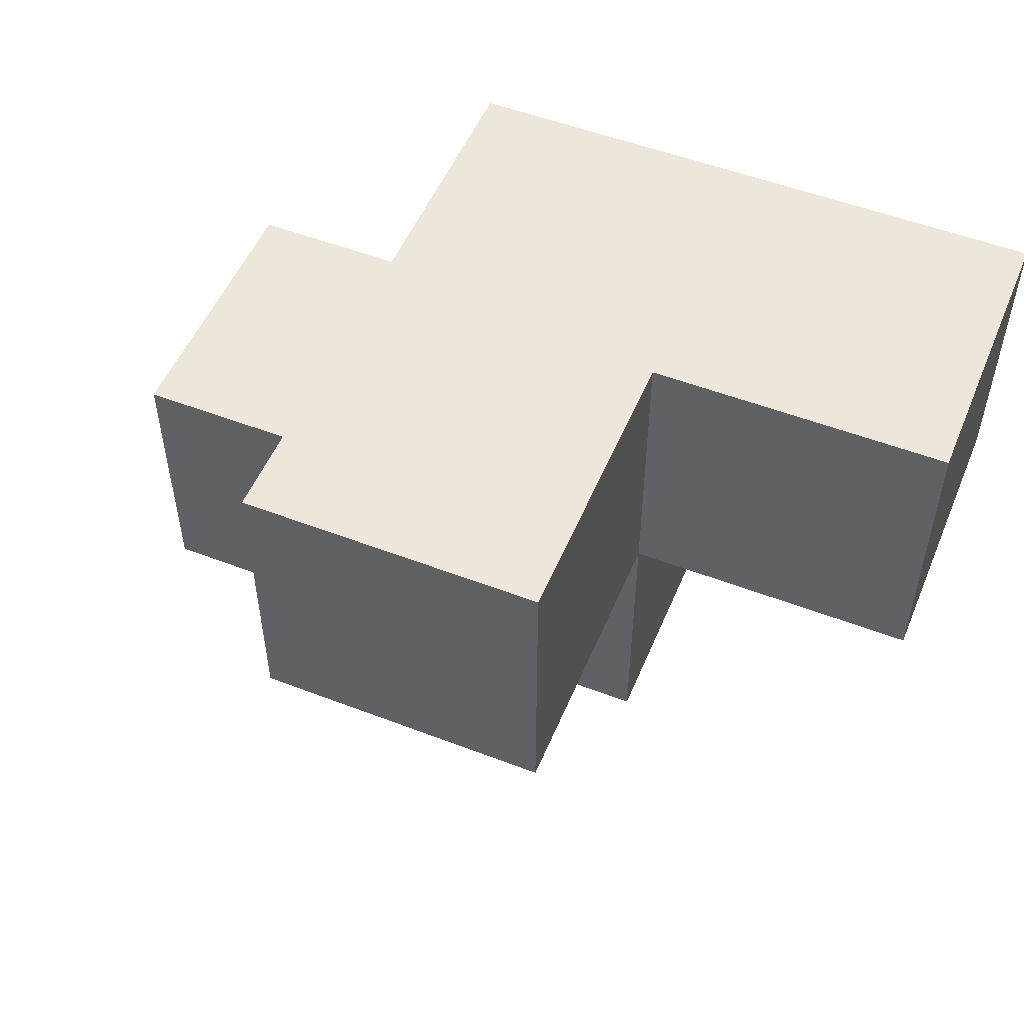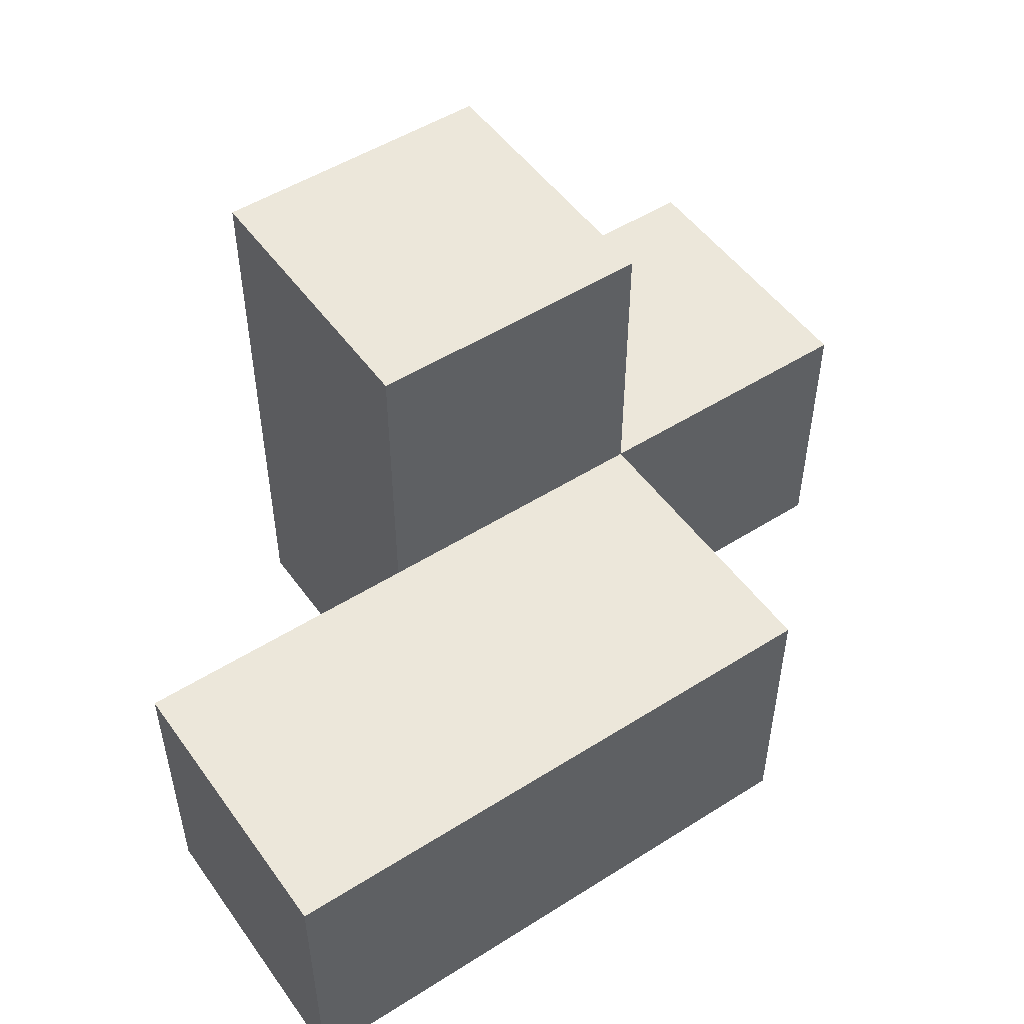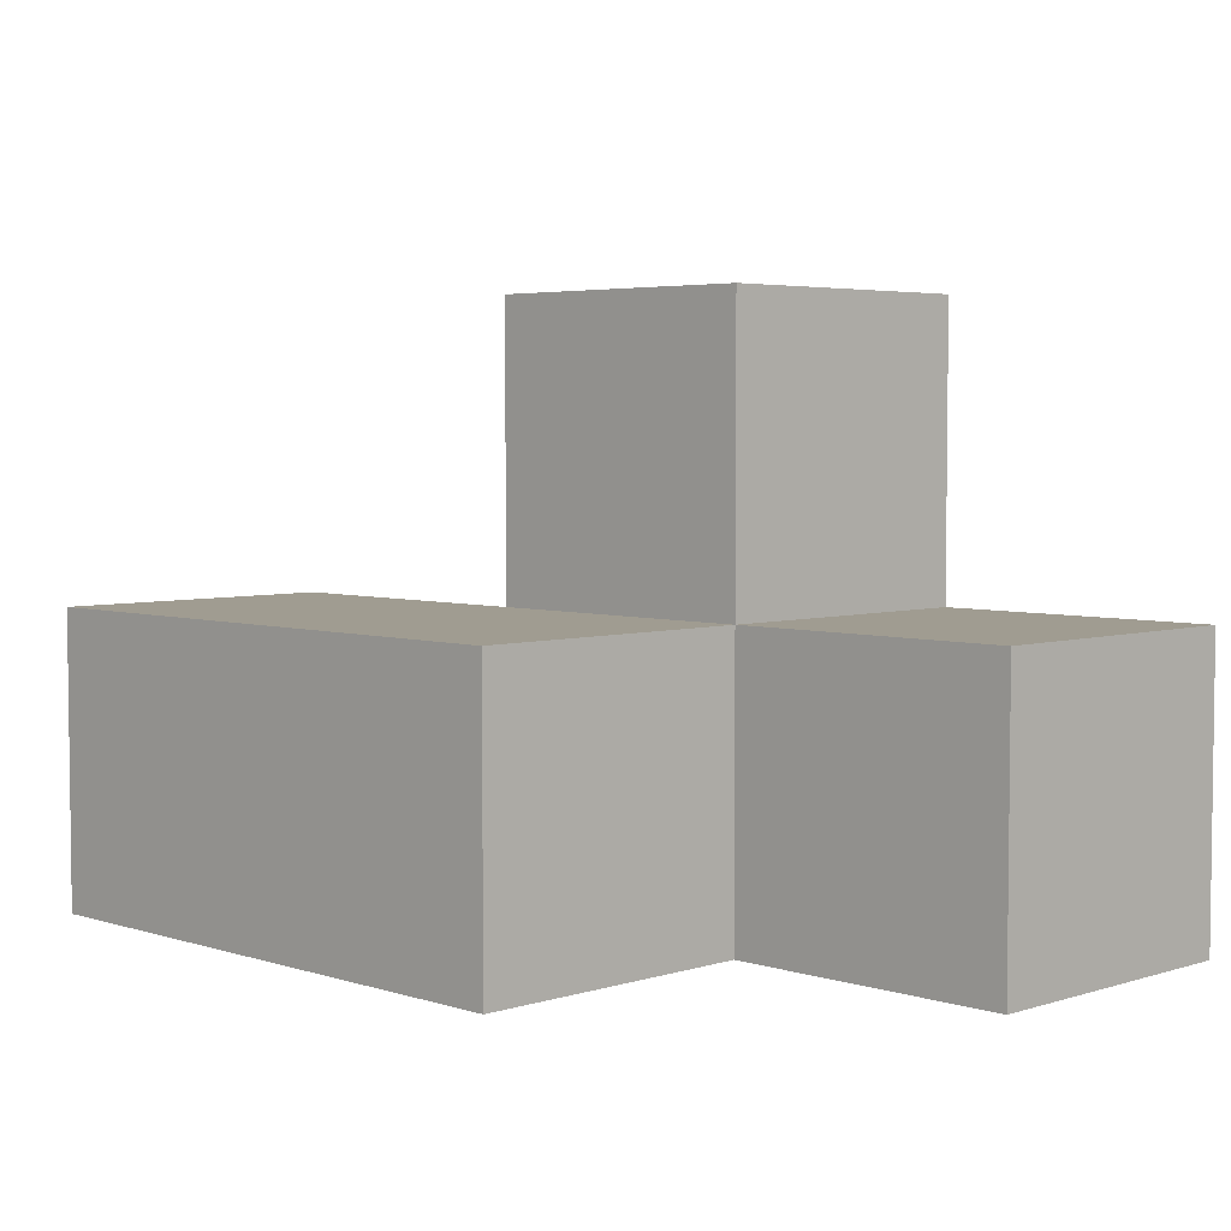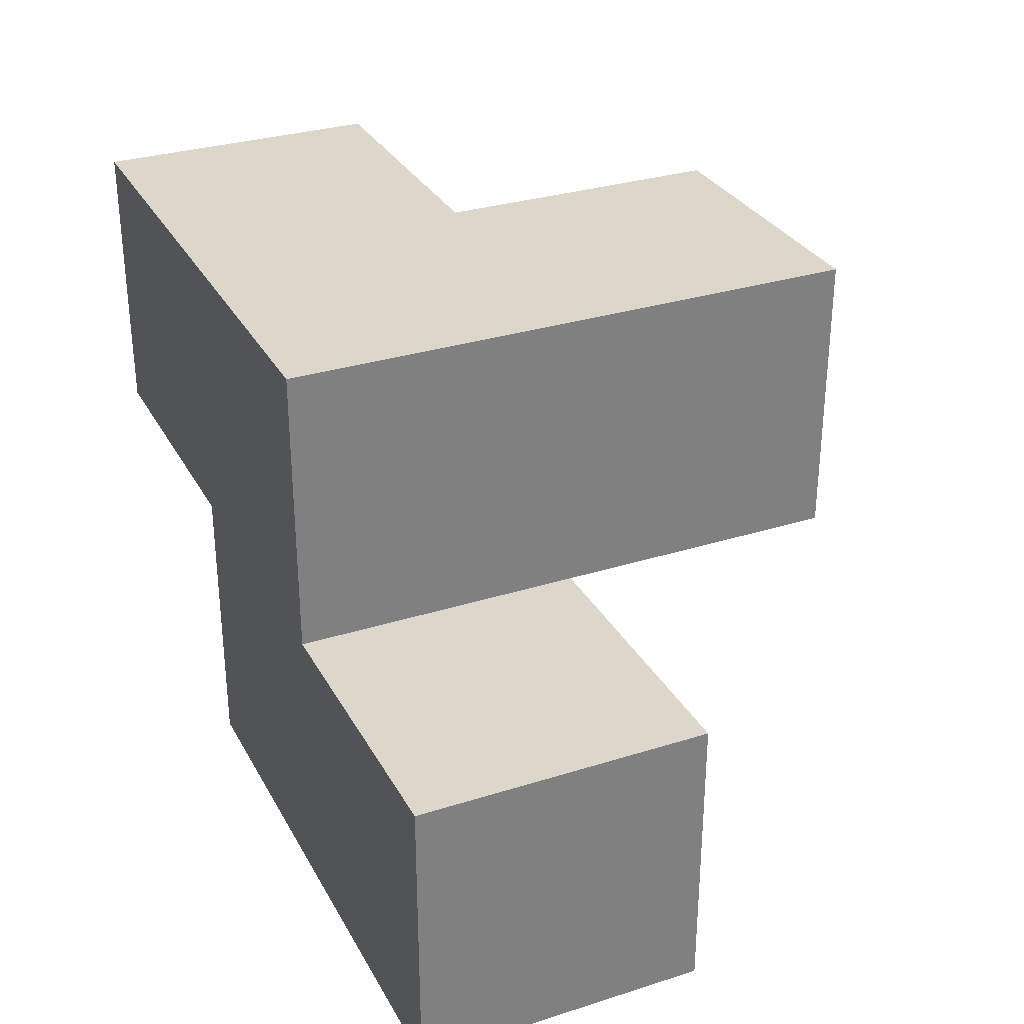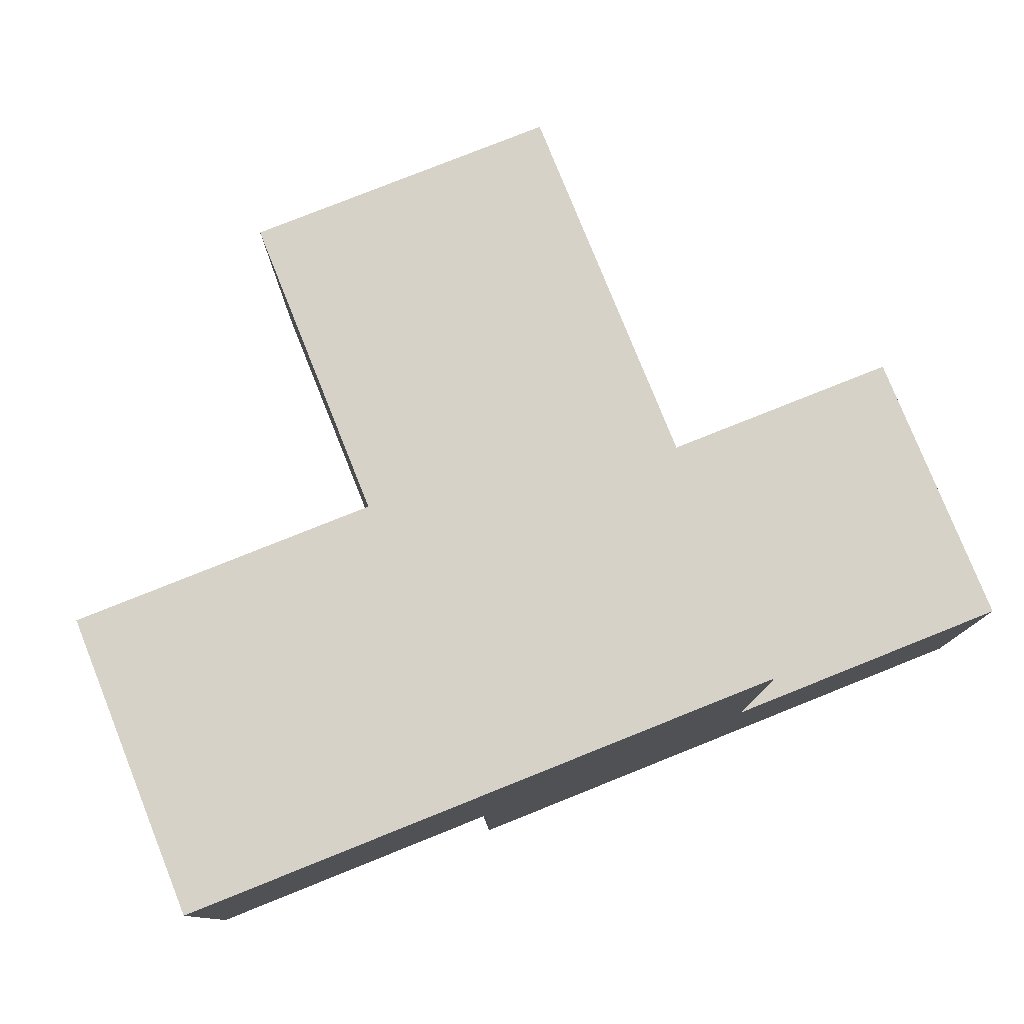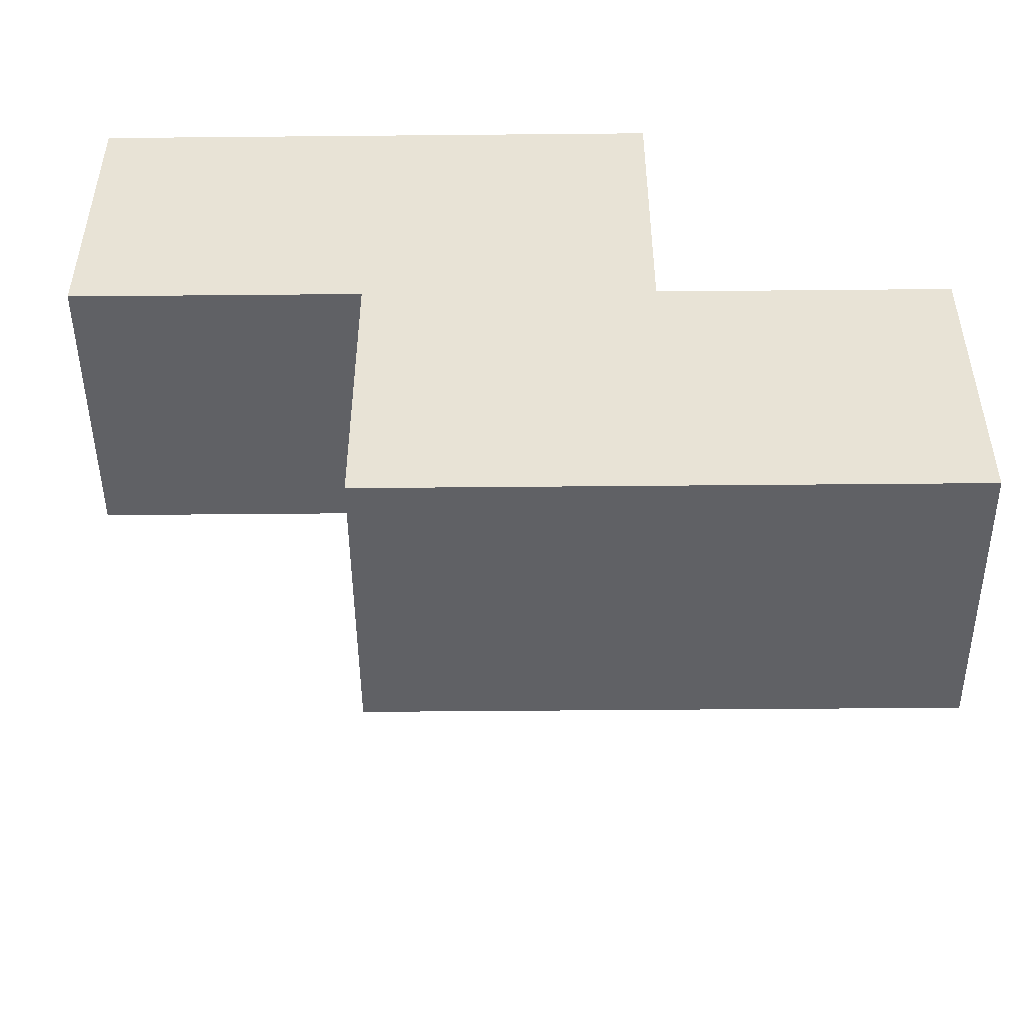
<metadata>
{"format":"obj","ext":"obj","renderer":"f3d","projection":"perspective","resolution":1024,"background":"white","views":[{"elev":52.4,"azim":22.5,"up":"+Y"},{"elev":50.9,"azim":-34.6,"up":"+Z"},{"elev":4.4,"azim":45.2,"up":"+Z"},{"elev":30.8,"azim":-114.4,"up":"+Y"},{"elev":78.5,"azim":158.2,"up":"+Y"},{"elev":-48.1,"azim":-179.4,"up":"+Y"}]}
</metadata>
<code>
v 1.995 2.001 1.998
v 2.985 2.001 1.008
v 1.005 2.001 1.998
v 1.005 2.991 2.987
v 2.985 2.991 1.998
v 0.015 2.001 1.008
v 1.995 2.991 2.987
v 1.995 1.011 1.998
v 1.995 2.001 1.008
v 0.015 1.011 1.998
v 1.005 2.001 1.008
v 2.985 2.991 1.008
v 1.005 2.991 1.998
v 1.995 2.991 1.998
v 1.005 1.011 1.998
v 0.015 1.011 1.008
v 1.995 2.001 2.987
v 1.995 1.011 1.008
v 1.005 2.991 1.008
v 2.985 2.001 1.998
v 1.005 2.001 2.987
v 1.995 2.991 1.008
v 0.015 2.001 1.998
v 1.005 1.011 1.008
f 9 11 22
f 19 22 11
f 22 19 14
f 13 14 19
f 19 11 13
f 3 13 11
f 2 9 12
f 22 12 9
f 1 20 14
f 5 14 20
f 9 2 1
f 20 1 2
f 12 22 5
f 14 5 22
f 2 12 20
f 5 20 12
f 18 24 9
f 11 9 24
f 15 8 3
f 1 3 8
f 24 18 15
f 8 15 18
f 18 9 8
f 1 8 9
f 21 17 4
f 7 4 17
f 3 1 21
f 17 21 1
f 14 13 7
f 4 7 13
f 13 3 4
f 21 4 3
f 1 14 17
f 7 17 14
f 24 16 11
f 6 11 16
f 10 15 23
f 3 23 15
f 16 24 10
f 15 10 24
f 11 6 3
f 23 3 6
f 6 16 23
f 10 23 16

</code>
